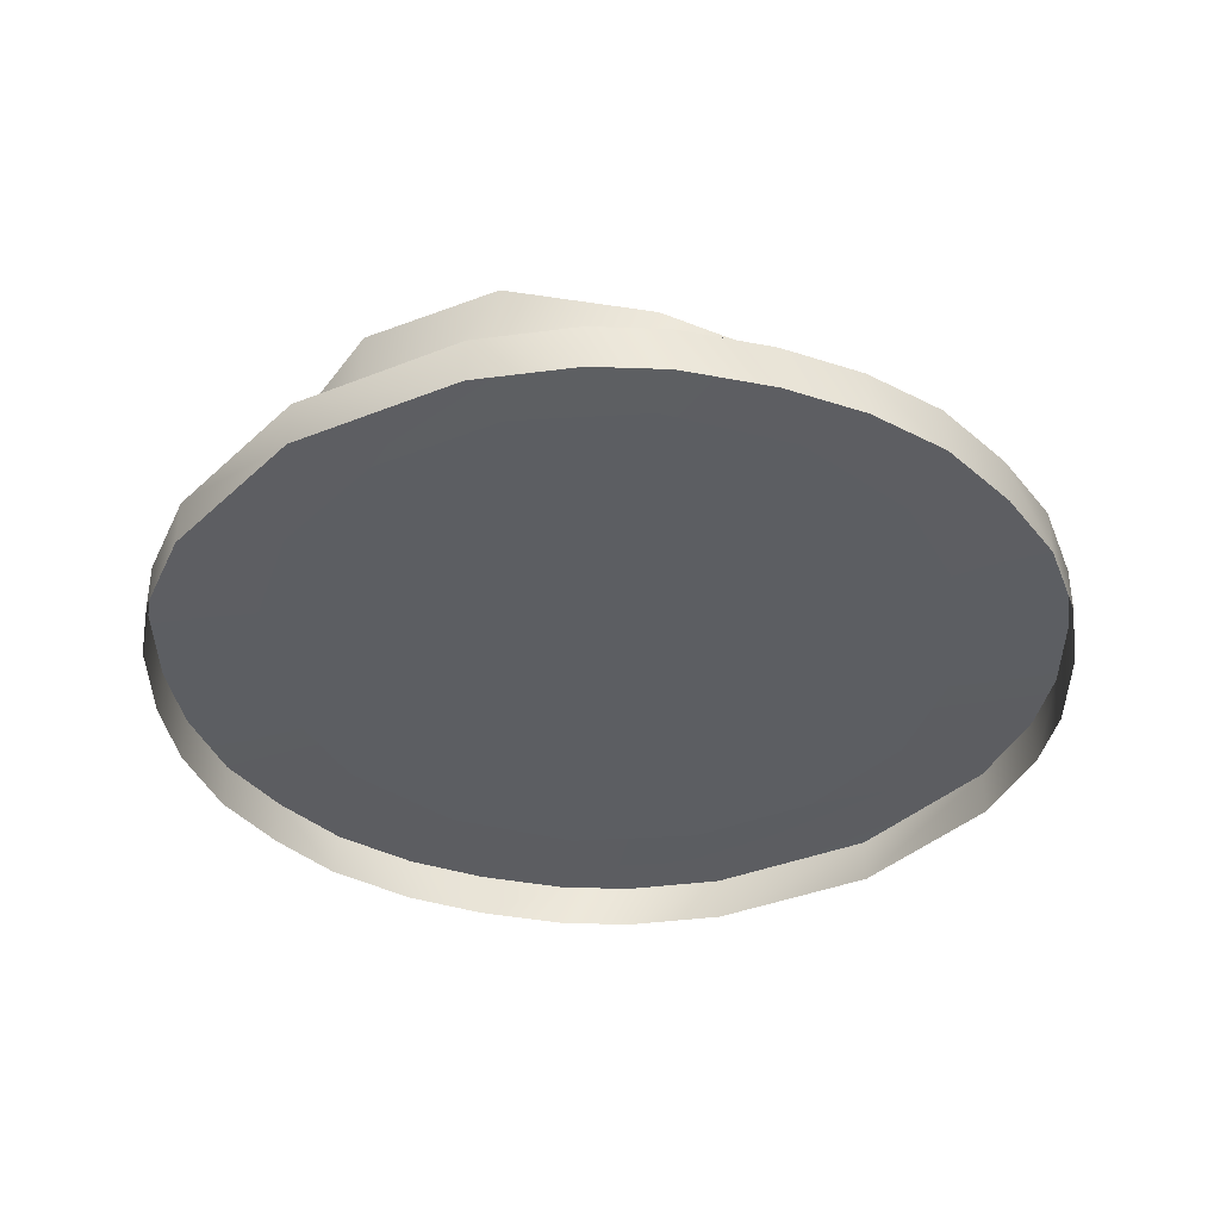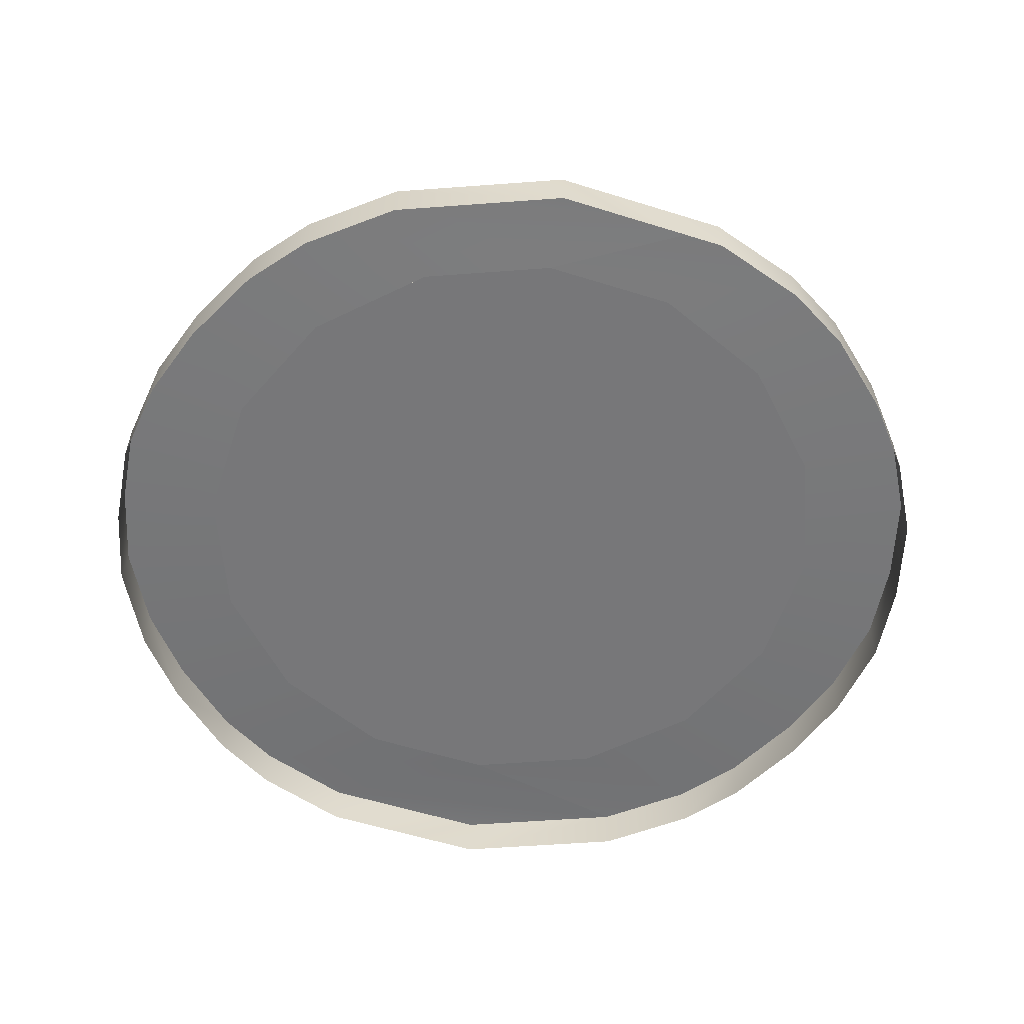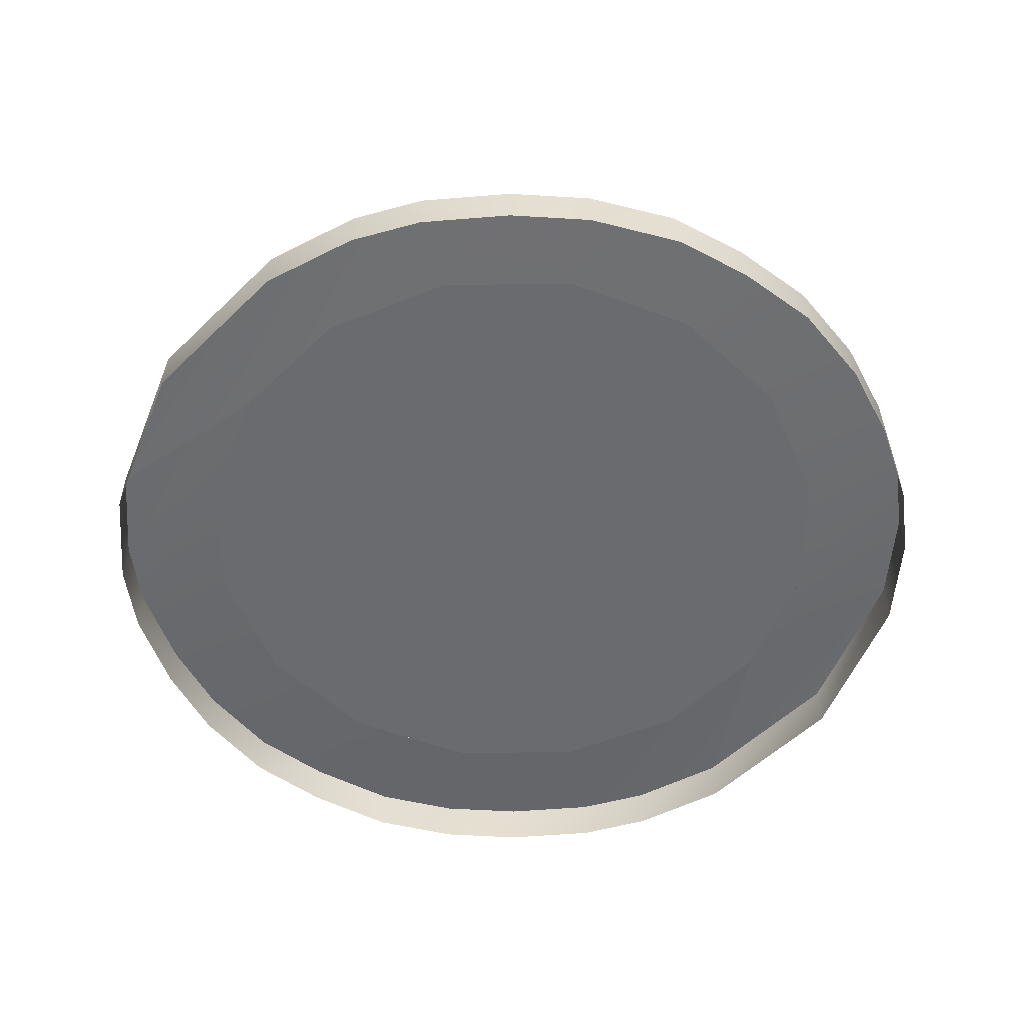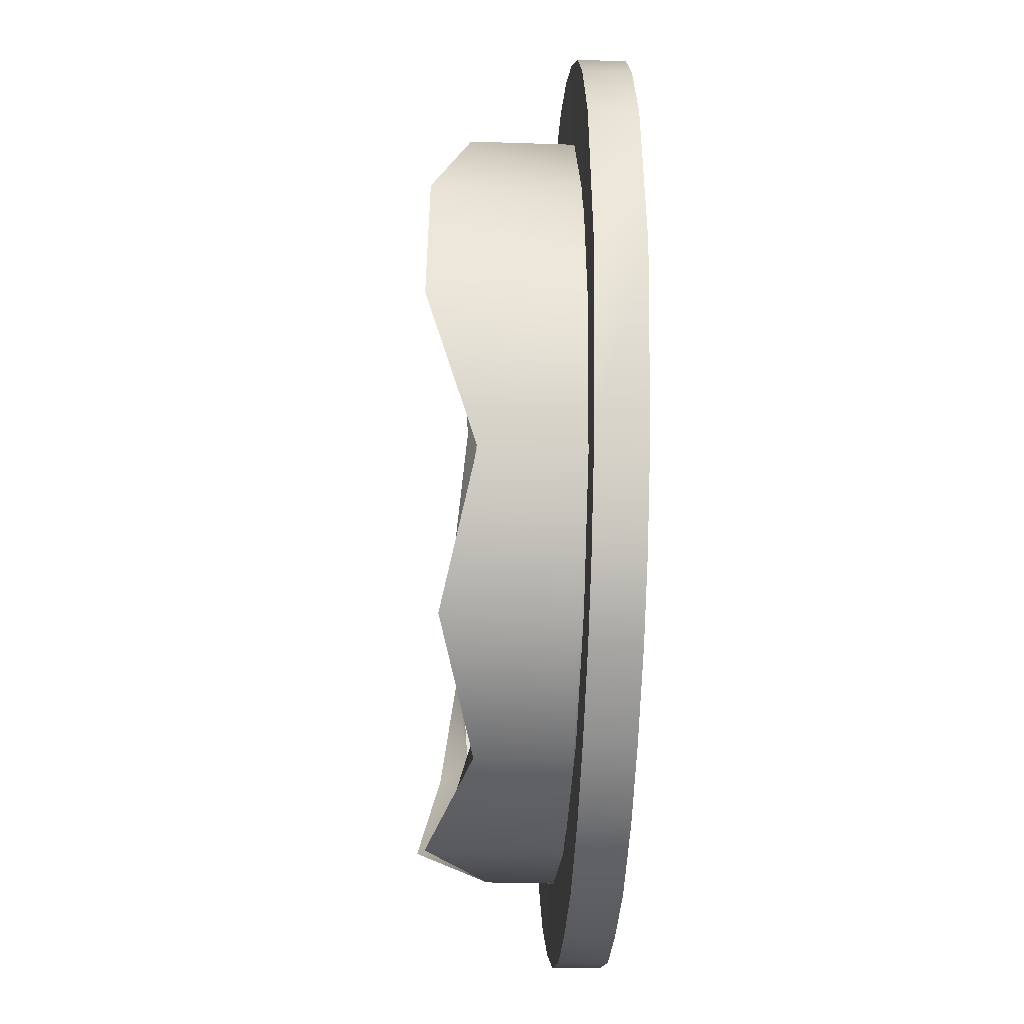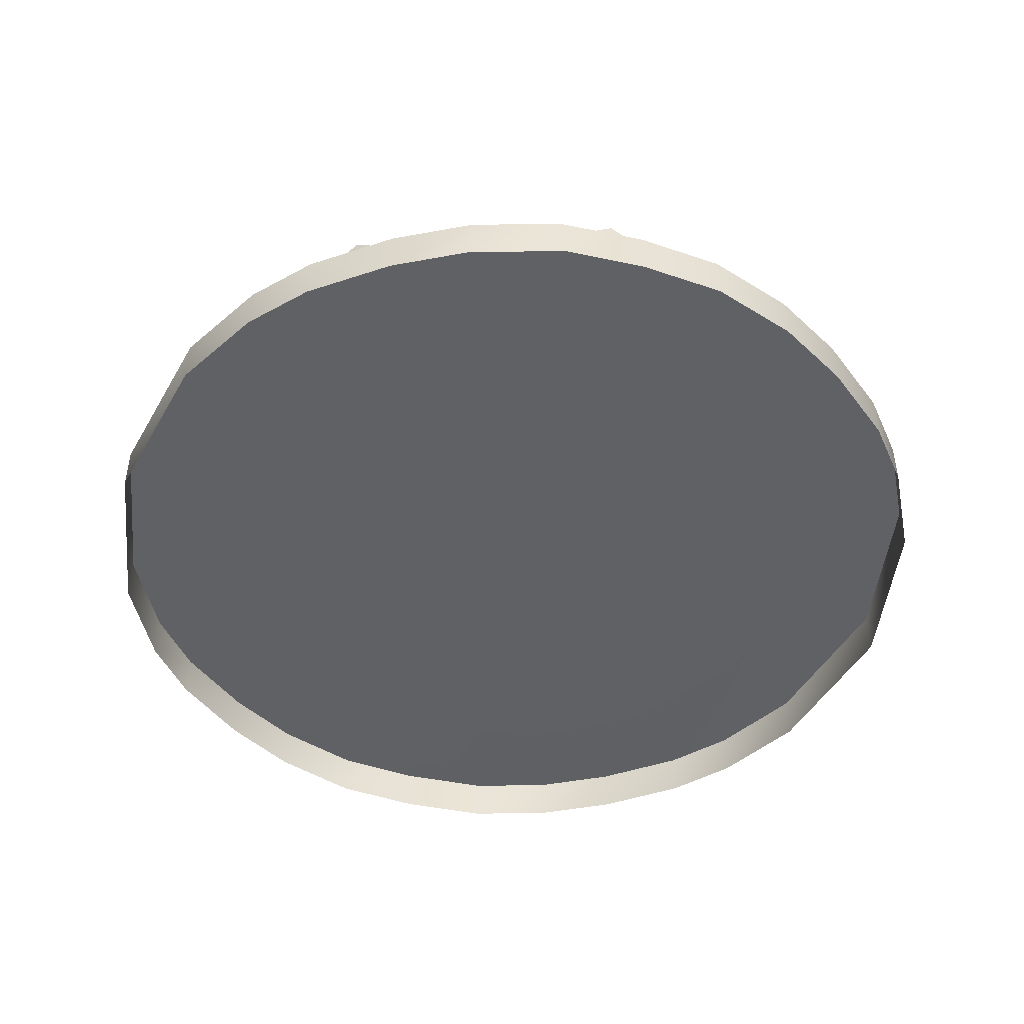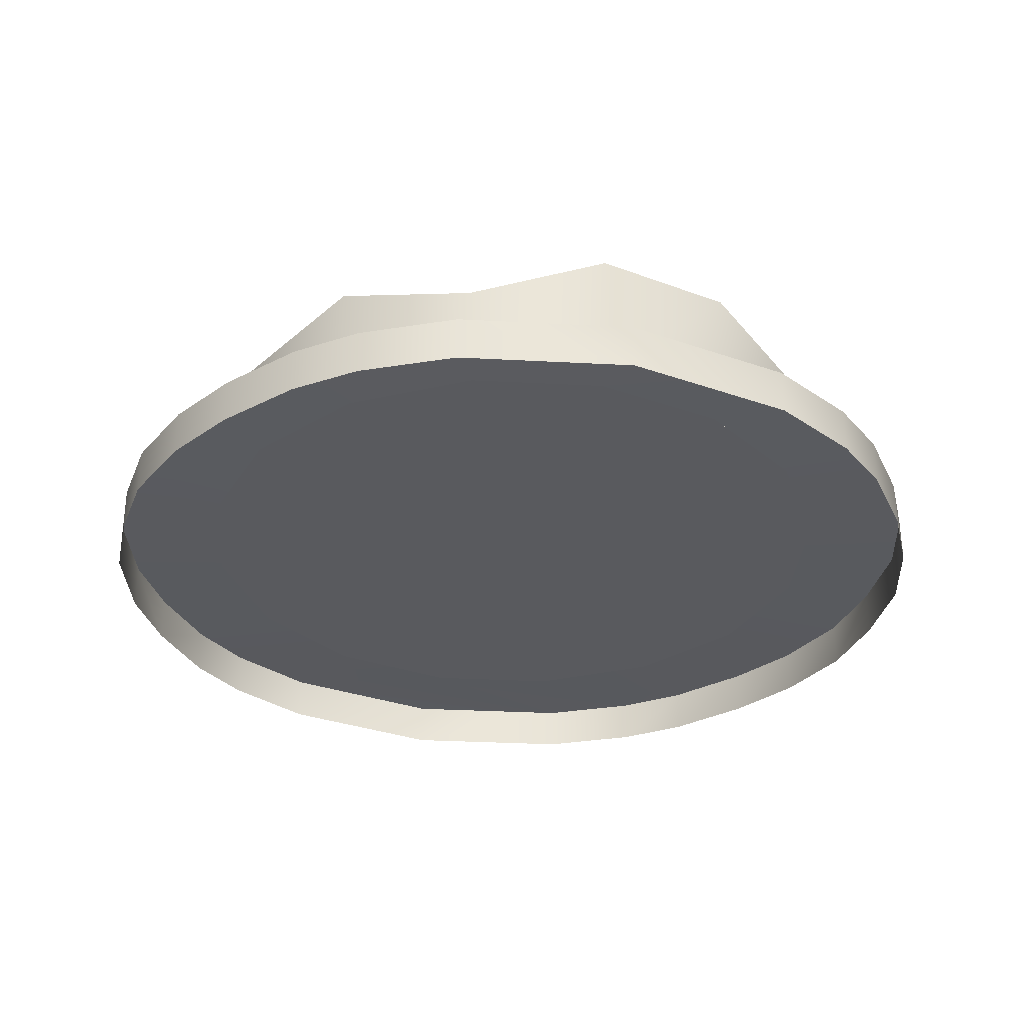
<metadata>
{"format":"obj","ext":"obj","renderer":"f3d","projection":"perspective","resolution":1024,"background":"white","views":[{"elev":-37.9,"azim":-51.8,"up":"+Y"},{"elev":-57.2,"azim":-96.8,"up":"+Y"},{"elev":-53.4,"azim":147.1,"up":"+Y"},{"elev":-31.1,"azim":-92.8,"up":"+Z"},{"elev":-46.8,"azim":162.8,"up":"+Y"},{"elev":-31.3,"azim":-105.6,"up":"+Y"}]}
</metadata>
<code>
v -0.1959 0.0029 -0.0811
v -0.212 0.0029 0
v -0.1959 0.0248 -0.0811
v -0.212 0.0248 0
v -0.1959 0.0029 0.0811
v -0.1959 0.0248 0.0811
v -0.1729 0.0029 0.1232
v -0.1729 0.0248 0.1232
v -0.1729 0.0248 -0.1232
v -0.1729 0.0029 -0.1232
v -0.1959 0.0248 0.0811
v -0.1639 0.0234 0
v -0.1959 0.0248 -0.0811
v -0.1729 0.0248 -0.1232
v -0.1738 0.0917 0
v -0.1605 0.0691 -0.0665
v -0.1737 0.0248 0
v -0.1605 0.0248 -0.0664
v -0.1605 0.0902 0.0665
v -0.1605 0.0248 0.0664
v -0.1738 0.0917 0
v -0.1639 0.0862 0
v -0.1605 0.0691 -0.0665
v -0.1514 0.068 -0.0627
v -0.1605 0.0902 0.0665
v -0.1514 0.0776 0.0627
v -0.1499 0.0029 -0.1499
v -0.1499 0.0248 -0.1499
v -0.1499 0.0029 0.1499
v -0.1499 0.0248 0.1499
v -0.1514 0.0234 -0.0627
v -0.1499 0.0248 -0.1499
v -0.1639 0.0234 0
v -0.1729 0.0248 0.1232
v -0.1514 0.0234 0.0627
v -0.1499 0.0248 0.1499
v -0.1639 0.0862 0
v -0.1639 0.0234 0
v -0.1514 0.068 -0.0627
v -0.1514 0.0234 -0.0627
v -0.1514 0.0776 0.0627
v -0.1514 0.0234 0.0627
v -0.1228 0.0832 -0.1228
v -0.1228 0.0248 -0.1228
v -0.1228 0.0719 0.1228
v -0.1228 0.0248 0.1228
v -0.1228 0.0832 -0.1228
v -0.1159 0.0802 -0.1159
v -0.1228 0.0719 0.1228
v -0.1159 0.0606 0.1159
v -0.1159 0.0234 0.1159
v -0.1159 0.0234 -0.1159
v -0.1514 0.0234 0.0627
v -0.1514 0.0234 -0.0627
v -0.1159 0.0606 0.1159
v -0.1159 0.0234 0.1159
v -0.1159 0.0802 -0.1159
v -0.1159 0.0234 -0.1159
v -0.1159 0.0234 -0.1159
v -0.1155 0.0248 -0.1767
v -0.1159 0.0234 0.1159
v -0.1155 0.0248 0.1767
v -0.1155 0.0248 -0.1767
v -0.1155 0.0029 -0.1767
v -0.1155 0.0029 0.1767
v -0.1155 0.0248 0.1767
v -0.212 0.0248 0
v -0.1959 0.0248 0.0811
v -0.0811 0.0029 0.1959
v -0.0811 0.0248 0.1959
v -0.0811 0.0029 -0.1959
v -0.0811 0.0248 -0.1959
v -0.0665 0.0598 0.1605
v -0.0664 0.0248 0.1605
v -0.0665 0.0667 -0.1605
v -0.0664 0.0248 -0.1605
v -0.0627 0.0234 -0.1514
v -0.0811 0.0248 -0.1959
v -0.0627 0.0234 0.1514
v -0.0811 0.0248 0.1959
v -0.0665 0.0598 0.1605
v -0.0627 0.0619 0.1514
v -0.0665 0.0667 -0.1605
v -0.0627 0.0674 -0.1514
v -0.0627 0.0234 0.1514
v -0.0627 0.0234 -0.1514
v -0.0627 0.0619 0.1514
v -0.0627 0.0234 0.1514
v -0.0627 0.0674 -0.1514
v -0.0627 0.0234 -0.1514
v -0.1639 0.0234 0
v -0.0427 0.0029 0.2087
v -0.0432 0.0248 0.2086
v -0.0405 0.0248 -0.2091
v -0.0405 0.0029 -0.2091
v -0.0432 0.0248 0.2086
v -0.0405 0.0248 -0.2091
v 0 0.0809 0.1737
v 0 0.0248 0.1737
v 0 0.0855 -0.1737
v 0 0.0248 -0.1737
v 0 0.0809 0.1737
v 0 0.0707 0.1639
v 0 0.0855 -0.1737
v 0 0.0772 -0.1639
v 0 0.0234 0.1639
v 0 0.0234 -0.1639
v 0 0.0707 0.1639
v 0 0.0234 0.1639
v 0 0.0772 -0.1639
v 0 0.0234 -0.1639
v 0 0.0234 0.1639
v 0 0.0248 0.212
v 0 0.0234 -0.1639
v 0 0.0248 -0.212
v 0 0.0029 0.212
v 0 0.0248 0.212
v 0 0.0029 -0.212
v 0 0.0248 -0.212
v 0.0405 0.0248 -0.2091
v 0.0379 0.0029 -0.2096
v 0.0405 0.0029 0.2091
v 0.0405 0.0248 0.2091
v 0.0627 0.0234 -0.1514
v 0.0405 0.0248 -0.2091
v 0.0627 0.0234 0.1514
v 0.0405 0.0248 0.2091
v 0.0627 0.0234 -0.1514
v 0.0627 0.0234 0.1514
v 0.0627 0.0534 -0.1514
v 0.0627 0.0234 -0.1514
v 0.0627 0.0603 0.1514
v 0.0627 0.0234 0.1514
v 0.0664 0.0711 0.1605
v 0.0627 0.0603 0.1514
v 0.0665 0.0558 -0.1605
v 0.0627 0.0534 -0.1514
v 0.0664 0.0711 0.1605
v 0.0664 0.0248 0.1605
v 0.0665 0.0558 -0.1605
v 0.0664 0.0248 -0.1605
v 0.0811 0.0248 -0.1959
v 0.0811 0.0248 0.1959
v 0.0811 0.0029 -0.1959
v 0.0811 0.0248 -0.1959
v 0.0811 0.0029 0.1959
v 0.0811 0.0248 0.1959
v 0.1514 0.0234 0.0627
v 0.1639 0.0234 0
v 0.1514 0.0234 -0.0627
v 0.1159 0.0234 -0.1159
v 0.1159 0.0234 0.1159
v 0.1159 0.0601 0.1159
v 0.1159 0.0234 0.1159
v 0.1159 0.0753 -0.1159
v 0.1159 0.0234 -0.1159
v 0.1228 0.0652 0.1228
v 0.1159 0.0601 0.1159
v 0.1228 0.0878 -0.1228
v 0.1159 0.0753 -0.1159
v 0.1159 0.0234 -0.1159
v 0.1155 0.0248 -0.1767
v 0.1159 0.0234 0.1159
v 0.1155 0.0248 0.1767
v 0.1228 0.0652 0.1228
v 0.1228 0.0248 0.1228
v 0.1228 0.0878 -0.1228
v 0.1228 0.0248 -0.1228
v 0.1155 0.0029 0.1767
v 0.1155 0.0248 0.1767
v 0.1155 0.0248 -0.1767
v 0.1155 0.0029 -0.1767
v 0.1959 0.0248 0.0811
v 0.1639 0.0234 0
v 0.1729 0.0248 0.1232
v 0.212 0.0248 0
v 0.1959 0.0248 -0.0811
v 0.1959 0.0248 0.0811
v 0.1499 0.0029 -0.1499
v 0.1499 0.0248 -0.1499
v 0.1499 0.0029 0.1499
v 0.1499 0.0248 0.1499
v 0.1514 0.0234 -0.0627
v 0.1499 0.0248 -0.1499
v 0.1514 0.0234 0.0627
v 0.1499 0.0248 0.1499
v 0.1514 0.0681 0.0627
v 0.1514 0.0234 0.0627
v 0.1514 0.0625 -0.0627
v 0.1514 0.0234 -0.0627
v 0.1605 0.0764 -0.0665
v 0.1514 0.0625 -0.0627
v 0.1605 0.0713 0.0664
v 0.1514 0.0681 0.0627
v 0.1605 0.0713 0.0664
v 0.1605 0.0248 0.0664
v 0.1605 0.0764 -0.0665
v 0.1605 0.0248 -0.0664
v 0.1639 0.0659 0
v 0.1639 0.0234 0
v 0.1639 0.0234 0
v 0.1729 0.0248 -0.1232
v 0.1729 0.0029 -0.1232
v 0.1729 0.0248 -0.1232
v 0.1729 0.0029 0.1232
v 0.1729 0.0248 0.1232
v 0.1737 0.068 0
v 0.1639 0.0659 0
v 0.1737 0.068 0
v 0.1737 0.0248 0
v 0.1959 0.0029 -0.0811
v 0.1959 0.0248 -0.0811
v 0.1959 0.0248 0.0811
v 0.1959 0.0029 0.0811
v 0.212 0.0029 0
v 0.212 0.0248 0
f 14 12 31
f 13 12 14
f 13 11 12
f 67 11 13
f 125 114 124
f 115 114 125
f 115 114 114
f 97 114 115
f 97 77 114
f 78 77 97
f 78 77 77
f 60 77 78
f 60 59 77
f 32 59 60
f 32 31 59
f 14 31 32
f 200 199 189
f 188 199 200
f 188 187 199
f 188 187 188
f 188 153 187
f 154 153 188
f 154 153 153
f 133 153 154
f 133 132 153
f 109 132 133
f 109 108 132
f 109 108 109
f 109 87 108
f 88 87 109
f 88 55 87
f 88 55 88
f 56 55 88
f 56 55 55
f 42 55 56
f 42 41 55
f 38 41 42
f 38 37 41
f 38 37 38
f 38 39 37
f 40 39 38
f 40 39 39
f 58 39 40
f 58 57 39
f 58 57 58
f 58 89 57
f 58 89 58
f 90 89 58
f 90 89 89
f 111 89 90
f 111 110 89
f 111 110 111
f 111 130 110
f 131 130 111
f 131 130 130
f 156 130 131
f 156 155 130
f 156 155 156
f 156 189 155
f 190 189 156
f 190 189 189
f 200 189 190
f 22 23 21
f 24 23 22
f 24 23 23
f 48 23 24
f 48 47 23
f 48 47 48
f 48 83 47
f 84 83 48
f 84 83 83
f 105 83 84
f 105 104 83
f 105 104 105
f 105 136 104
f 137 136 105
f 137 136 137
f 160 136 137
f 160 159 136
f 160 159 160
f 160 191 159
f 192 191 160
f 192 207 191
f 208 207 192
f 208 207 207
f 194 207 208
f 194 193 207
f 194 193 194
f 194 157 193
f 158 157 194
f 158 157 158
f 135 157 158
f 135 134 157
f 103 134 135
f 103 102 134
f 103 102 103
f 103 81 102
f 82 81 103
f 82 81 81
f 50 81 82
f 50 49 81
f 26 49 50
f 26 25 49
f 22 25 26
f 22 21 25
f 86 51 86
f 52 51 86
f 52 53 51
f 54 53 52
f 54 91 53
f 149 148 149
f 150 148 149
f 150 152 148
f 151 152 150
f 151 129 152
f 128 129 151
f 128 106 129
f 107 106 128
f 107 85 106
f 86 85 107
f 86 51 85
f 113 112 113
f 127 112 113
f 127 126 112
f 143 126 127
f 143 126 126
f 164 126 143
f 164 163 126
f 186 163 164
f 186 185 163
f 175 185 186
f 175 174 185
f 173 174 175
f 68 33 68
f 34 33 68
f 34 35 33
f 36 35 34
f 36 61 35
f 62 61 36
f 62 79 61
f 80 79 62
f 80 79 79
f 96 79 80
f 96 112 79
f 113 112 96
f 176 178 176
f 177 178 176
f 177 201 178
f 202 201 177
f 202 183 201
f 184 183 202
f 184 161 183
f 162 161 184
f 162 124 161
f 142 124 162
f 142 124 124
f 125 124 142
f 165 139 166
f 138 139 165
f 138 99 139
f 98 99 138
f 98 99 99
f 73 99 98
f 73 74 99
f 73 74 73
f 73 46 74
f 45 46 73
f 45 20 46
f 19 20 45
f 19 17 20
f 15 17 19
f 16 17 15
f 16 17 16
f 16 18 17
f 16 18 16
f 16 44 18
f 43 44 16
f 43 44 44
f 75 44 43
f 75 76 44
f 75 76 75
f 75 101 76
f 100 101 75
f 100 101 101
f 140 101 100
f 140 141 101
f 140 168 141
f 167 168 140
f 167 168 168
f 197 168 167
f 197 198 168
f 209 198 197
f 209 210 198
f 209 210 209
f 209 196 210
f 195 196 209
f 195 196 196
f 165 196 195
f 165 166 196
f 95 72 94
f 71 72 95
f 71 72 72
f 64 72 71
f 64 63 72
f 64 63 64
f 64 28 63
f 27 28 64
f 27 28 28
f 10 28 27
f 10 9 28
f 10 9 10
f 10 3 9
f 1 3 10
f 1 3 1
f 2 3 1
f 2 4 3
f 5 4 2
f 5 6 4
f 7 6 5
f 7 8 6
f 29 8 7
f 29 8 29
f 29 30 8
f 65 30 29
f 65 66 30
f 69 66 65
f 69 70 66
f 92 70 69
f 92 93 70
f 92 93 92
f 92 117 93
f 116 117 92
f 116 117 116
f 122 117 116
f 122 123 117
f 146 123 122
f 146 147 123
f 169 147 146
f 169 170 147
f 181 170 169
f 181 182 170
f 205 182 181
f 205 206 182
f 205 213 206
f 214 213 205
f 214 213 213
f 215 213 214
f 215 216 213
f 211 216 215
f 211 212 216
f 203 212 211
f 203 204 212
f 179 204 203
f 179 180 204
f 179 180 179
f 172 180 179
f 172 171 180
f 172 171 172
f 172 145 171
f 144 145 172
f 144 120 145
f 121 120 144
f 121 119 120
f 118 119 121
f 118 119 119
f 95 119 118
f 95 94 119

</code>
